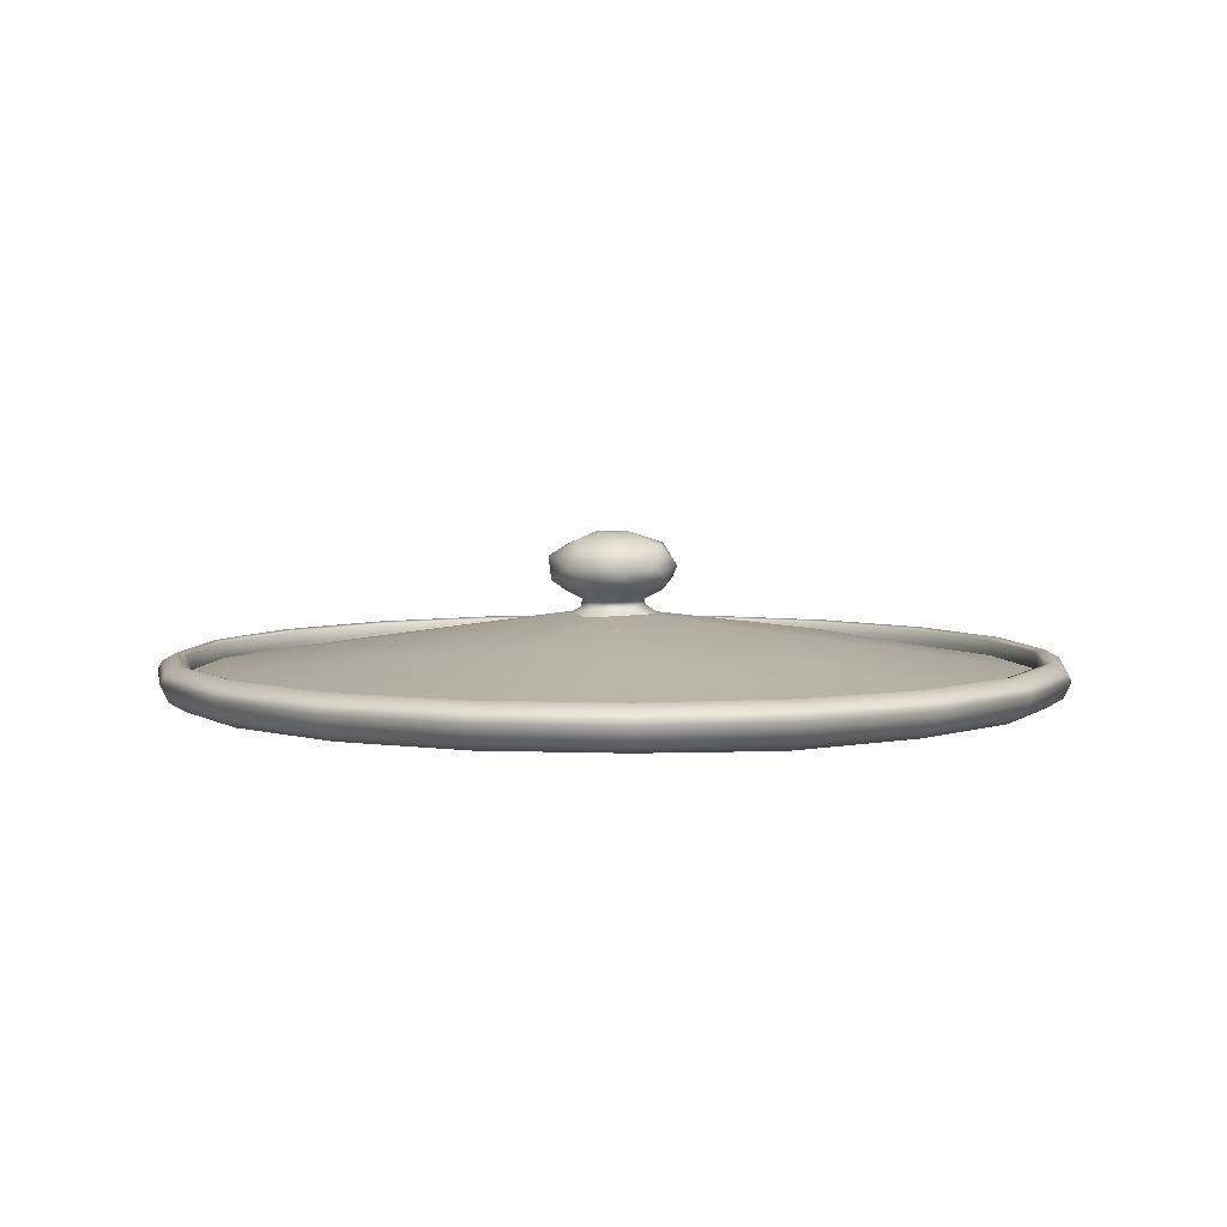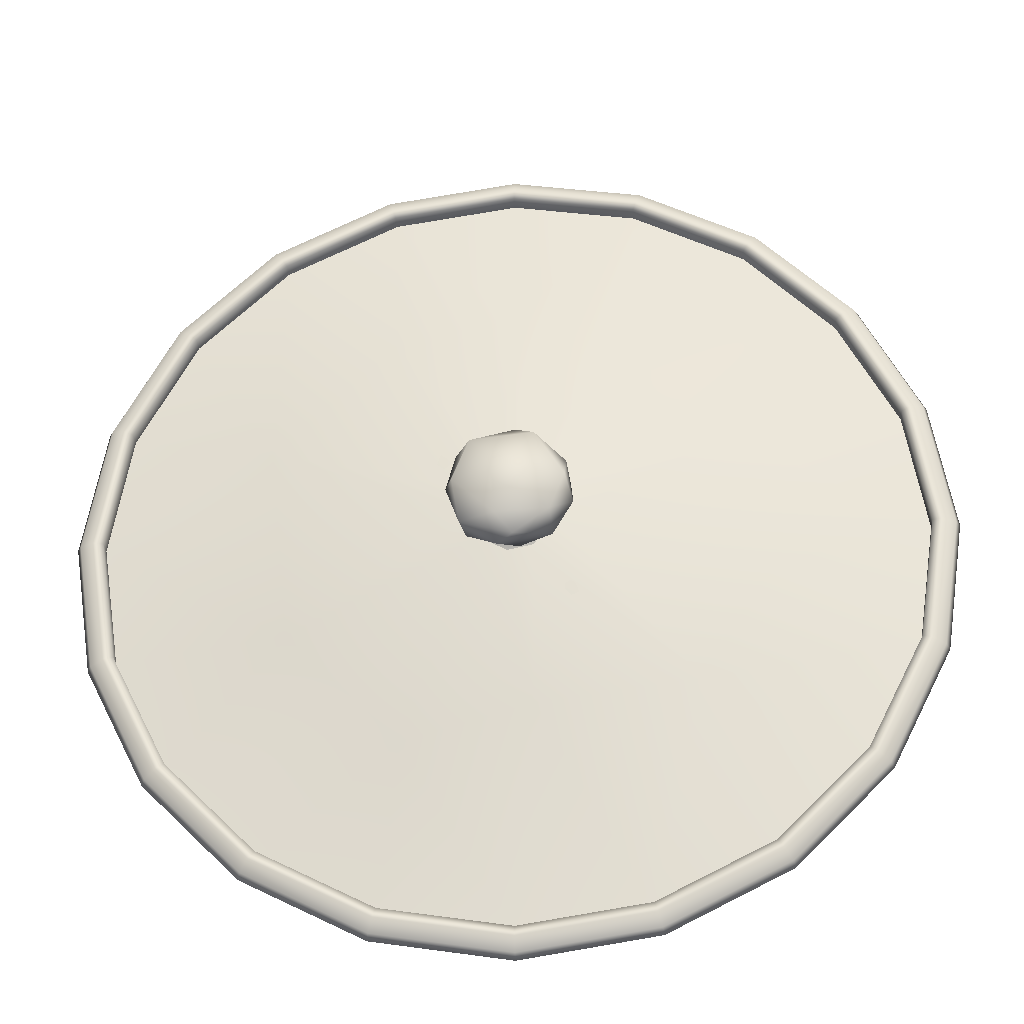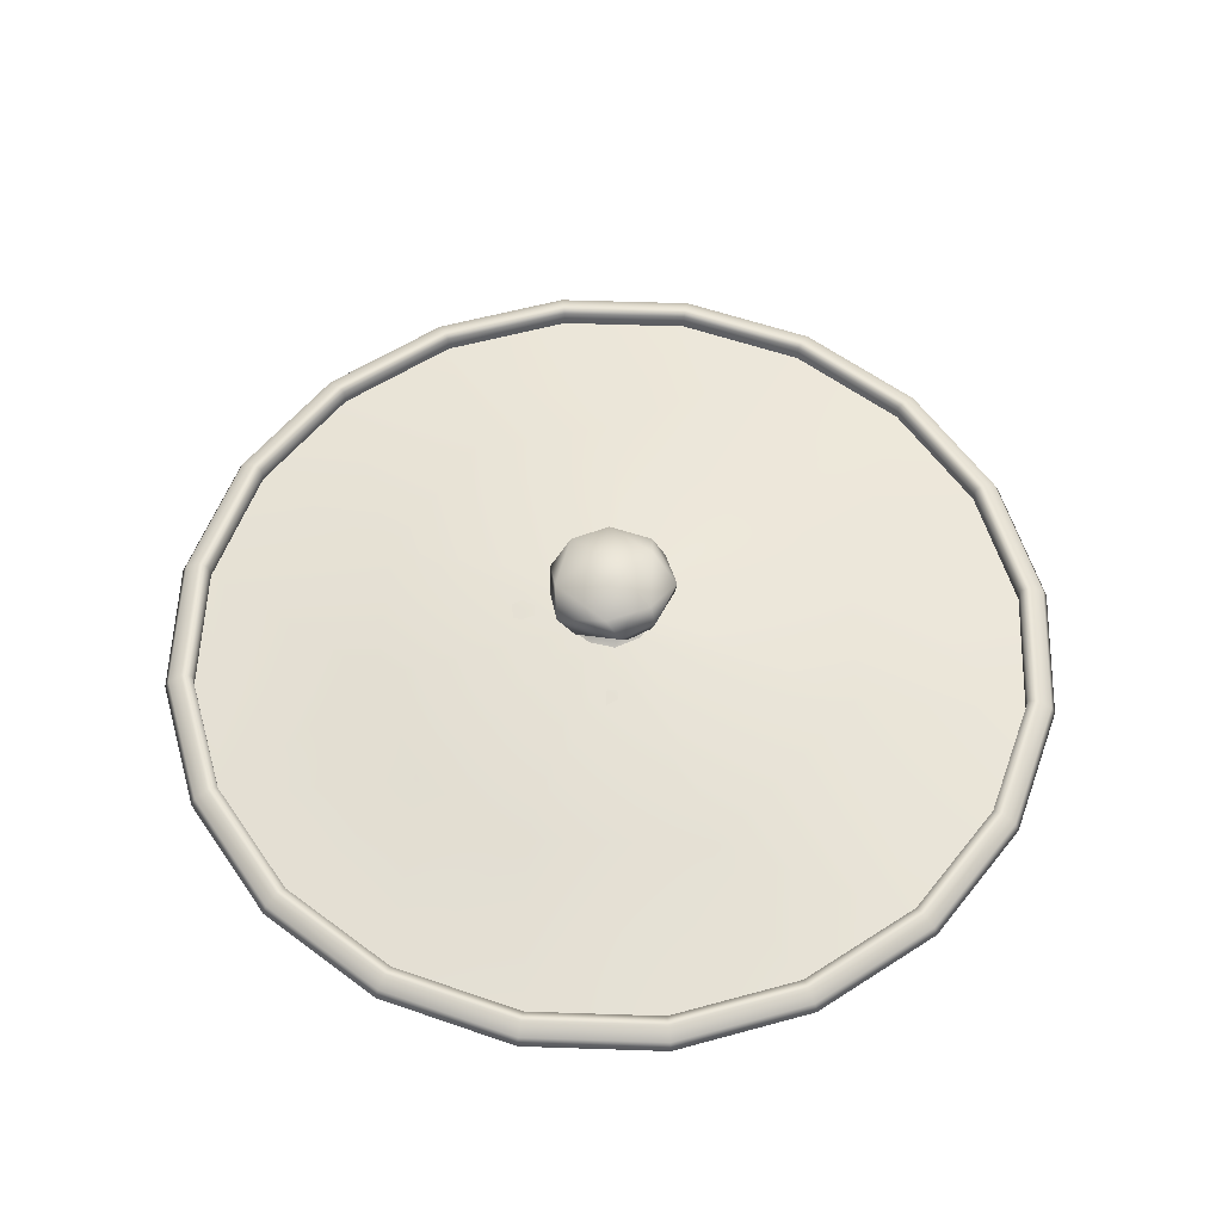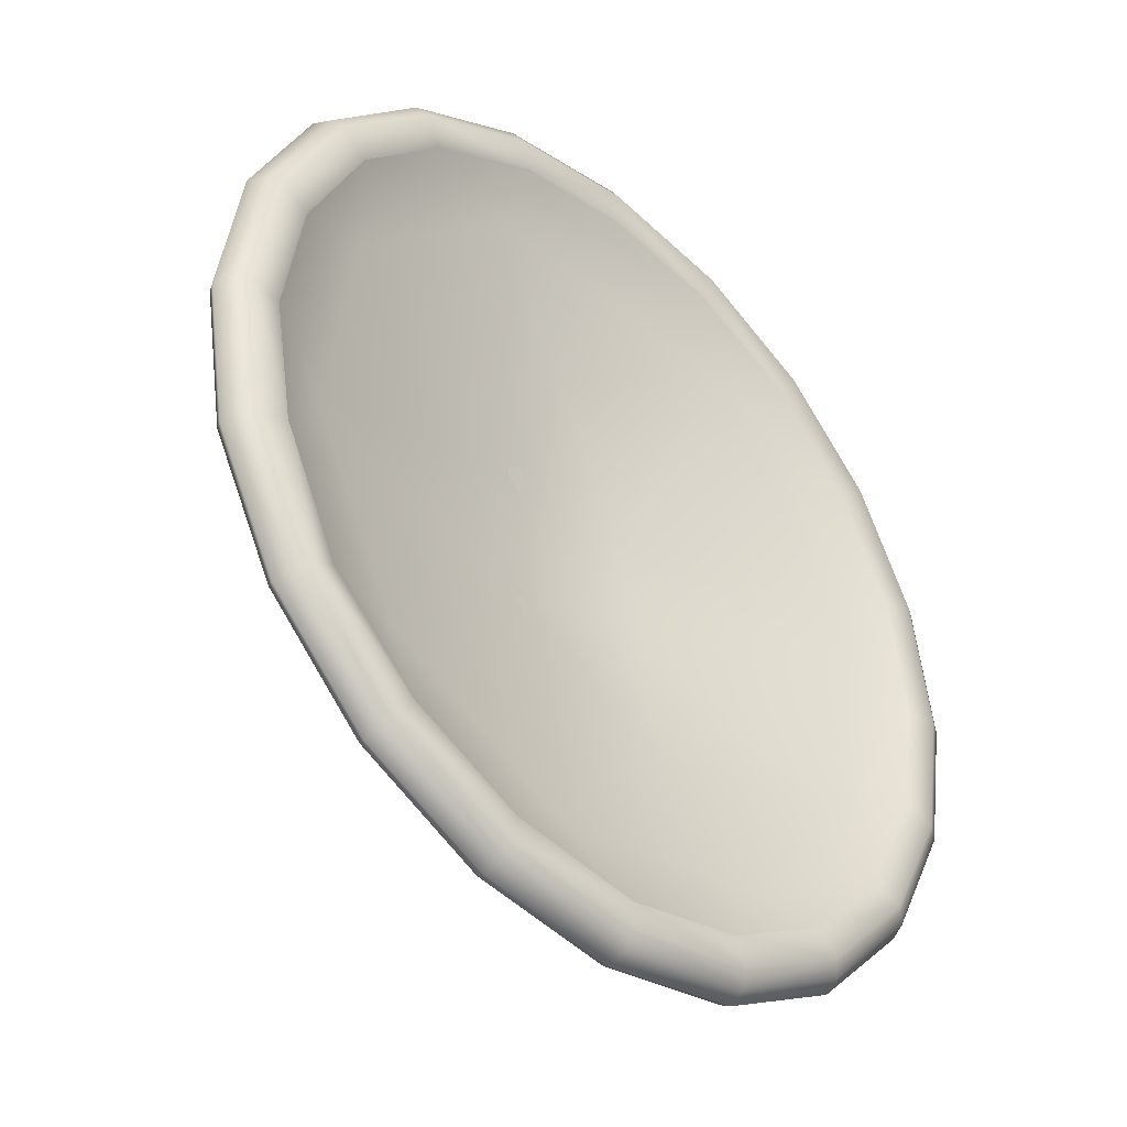
<metadata>
{"format":"obj","ext":"obj","renderer":"f3d","projection":"perspective","resolution":1024,"background":"white","views":[{"elev":4.8,"azim":-146.1,"up":"+Y"},{"elev":-30.1,"azim":-176.6,"up":"+Z"},{"elev":56.7,"azim":47.0,"up":"+Y"},{"elev":-40.1,"azim":-44.3,"up":"+Z"}]}
</metadata>
<code>
g SM_SaucePan_Black_Top_01_LOD1
v -0.006445 0.06884 0.000155
v -0.000974 0.06874 -0.006059
v -0.001305 0.06875 0.005754
v 0.004541 0.06875 -0.003889
v 0.005908 0.06873 0
v 0.004034 0.06869 0.004688
v 0.01089 0.04238 -0.00922
v 0.01428 0.04254 0.000138
v 0.01016 0.04456 -0
v 0.008467 0.04455 -0.006154
v 0.01016 0.0471 -0
v -0.000809 0.04444 -0.01086
v 0.001602 0.04178 -0.01406
v -0.006971 0.04228 -0.01249
v 0.006643 0.04712 -0.008337
v 0.01312 0.04988 -0.008878
v 0.01901 0.05287 -3.1e-05
v -0.00986 0.04457 -0.003798
v -0.01435 0.0426 -0.002637
v -0.005404 0.04682 -0.008944
v -0.003011 0.05094 -0.01794
v 0.0141 0.05342 -0.01507
v 0.02066 0.05766 -0
v 0.01585 0.06098 -0.01413
v 0.01816 0.06422 7e-06
v 0.003549 0.05772 -0.02069
v 0.004447 0.06676 -0.014
v 0.005908 0.06873 0
v 0.004541 0.06875 -0.003889
v -0.000974 0.06874 -0.006059
v -0.001307 0.06267 -0.01946
v -0.01327 0.06466 -0.0117
v -0.006445 0.06884 0.000155
v -0.01382 0.05567 -0.01637
v -0.01812 0.06481 0.000698
v -0.01447 0.04993 -0.006024
v -0.02057 0.05767 -0.005853
v -0.02018 0.05369 0.000406
v -0.01857 0.05767 0.009452
v -0.008381 0.06474 0.01645
v -0.001305 0.06875 0.005754
v -0.01339 0.05364 0.0145
v 0.01254 0.06483 0.01407
v 0.004034 0.06869 0.004688
v 0.005908 0.06873 0
v 0.01816 0.06422 7e-06
v 0.02066 0.05766 -0
v -0.001874 0.0578 0.02192
v 0.01738 0.05763 0.01221
v 0.01596 0.05117 0.008083
v 0.01901 0.05287 -3.1e-05
v 0.01016 0.0471 -0
v 0.002808 0.0506 0.01835
v 0.007353 0.04712 0.00764
v 0.01016 0.04456 -0
v -0.01442 0.0499 0.006946
v -0.003102 0.04711 0.01039
v -0.01048 0.04709 0.00198
v -0.00773 0.04484 0.007352
v -0.01139 0.04226 0.00901
v -0.002488 0.04234 0.01417
v 0.003019 0.04461 0.01
v 0.004221 0.04234 0.01354
v 0.01129 0.04229 0.008872
v 0.009235 0.04455 0.004696
v 0.01428 0.04254 0.000138
v -0.04266 0.02361 0.1313
v -0.08114 0.02361 0.1117
v -0.1116 0.0235 0.08098
v -0.03713 0.03376 0.06903
v -7.1e-05 0.03239 0.08393
v 0 0.02361 0.138
v 0.04266 0.02361 0.1313
v -0.07291 0.03329 0.03307
v -0.1313 0.02361 0.04266
v -0.138 0.02361 -0
v -0.002488 0.04234 0.01417
v -0.01139 0.04226 0.00901
v 0.004221 0.04234 0.01354
v -0.01435 0.0426 -0.002637
v 0.04032 0.03271 0.07336
v 0.01129 0.04229 0.008872
v 0.08114 0.02361 0.1117
v 0.08174 0.03242 0.03058
v 0.1117 0.02361 0.08114
v 0.1313 0.02361 0.04266
v 0.01428 0.04254 0.000138
v 0.138 0.02361 -0
v 0.07433 0.03266 -0.03863
v 0.1313 0.02361 -0.04266
v 0.01089 0.04238 -0.00922
v 0.1117 0.02361 -0.08114
v 0.03602 0.03235 -0.07707
v 0.08114 0.02361 -0.1117
v 0.04266 0.02361 -0.1313
v 0 0.02361 -0.138
v -0.006659 0.03538 -0.06606
v 0.001602 0.04178 -0.01406
v -0.04266 0.02361 -0.1313
v -0.006971 0.04228 -0.01249
v -0.05998 0.03274 -0.0577
v -0.08114 0.02361 -0.1117
v -0.1117 0.02361 -0.08114
v -0.1313 0.02361 -0.04266
v -0.08605 0.03198 -0.01624
v 0.07701 0.01723 -0.1045
v 0.04089 0.01718 -0.1232
v 0.05113 0.02459 -0.09946
v 0.1052 0.01797 -0.0764
v 0 0.01797 -0.13
v 0.09868 0.02455 -0.04939
v 0.1236 0.01797 -0.04016
v -0.01987 0.02457 -0.109
v -0.04084 0.0172 -0.1233
v -0.07713 0.01742 -0.1047
v 0.02925 0.03391 -0.06052
v -0.07945 0.02461 -0.07834
v -0.1052 0.01797 -0.0764
v -0.1236 0.01797 -0.04016
v -0.01887 0.03984 -0.02641
v -0.1089 0.02462 -0.01869
v -0.1301 0.01756 -1.4e-05
v 0.0269 0.03987 -0.01194
v -0.06317 0.03406 0.006591
v -0.09897 0.02457 0.05076
v -0.1239 0.0172 0.03901
v -0.105 0.01704 0.07633
v -0.0764 0.01797 0.1052
v -0.01931 0.0408 0.01882
v -0.04355 0.02474 0.1032
v -0.03981 0.01703 0.1235
v -3e-06 0.01758 0.1301
v -0.0081 0.03438 0.06116
v 0.05568 0.02473 0.09921
v 0.03914 0.0172 0.1238
v 0.07643 0.01698 0.1048
v 0.1061 0.01746 0.07548
v 0.02233 0.04013 0.02043
v 0.1103 0.02458 0.01867
v 0.1237 0.01718 0.0393
v 0.1299 0.01739 -0.000103
v 0.1117 0.02361 0.08114
v 0.1313 0.02361 0.04266
v 0.1313 0.02891 0.04266
v 0.1117 0.02891 0.08114
v 0.138 0.02891 -0
v 0.08114 0.02361 0.1117
v 0.138 0.02361 -0
v 0.08114 0.02891 0.1117
v 0.1313 0.02891 -0.04266
v 0.04266 0.02361 0.1313
v 0.1313 0.02361 -0.04266
v 0.04266 0.02891 0.1313
v 0.1117 0.02891 -0.08114
v 0 0.02361 0.138
v 0.1117 0.02361 -0.08114
v 0 0.02891 0.138
v 0.08114 0.02891 -0.1117
v -0.04266 0.02361 0.1313
v 0.08114 0.02361 -0.1117
v -0.04266 0.02891 0.1313
v 0.04266 0.02891 -0.1313
v -0.08114 0.02361 0.1117
v 0.04266 0.02361 -0.1313
v -0.08114 0.02891 0.1117
v 0 0.02891 -0.138
v -0.1116 0.0235 0.08098
v 0 0.02361 -0.138
v -0.1117 0.02891 0.08114
v -0.04266 0.02891 -0.1313
v -0.1313 0.02361 0.04266
v -0.04266 0.02361 -0.1313
v -0.1313 0.02891 0.04266
v -0.08114 0.02891 -0.1117
v -0.138 0.02361 -0
v -0.08114 0.02361 -0.1117
v -0.138 0.02891 -0
v -0.1117 0.02891 -0.08114
v -0.1313 0.02361 -0.04266
v -0.1117 0.02361 -0.08114
v -0.1313 0.02891 -0.04266
v -0.1052 0.01797 -0.0764
v -0.1252 0.01562 -0.04067
v -0.1236 0.01797 -0.04016
v -0.1301 0.01756 -1.4e-05
v -0.1126 0.01524 -0.08201
v -0.07713 0.01742 -0.1047
v -0.1399 0.01585 -0
v -0.1239 0.0172 0.03901
v -0.1331 0.01585 -0.04323
v -0.08224 0.01585 -0.1132
v -0.04084 0.0172 -0.1233
v -0.1331 0.01585 0.04323
v -0.105 0.01704 0.07633
v -0.04323 0.01585 -0.1331
v -0.1132 0.01585 0.08224
v 0 0.01562 -0.1316
v 0 0.01797 -0.13
v 0.04089 0.01718 -0.1232
v -0.1379 0.01887 0.0448
v 0.04323 0.01585 -0.1331
v -0.145 0.01887 -0
v 0 0.01585 -0.1399
v 0.08224 0.01585 -0.1132
v 0.07701 0.01723 -0.1045
v 0.0448 0.01887 -0.1379
v 0 0.01887 -0.145
v -0.0448 0.01887 -0.1379
v 0 0.0243 -0.1475
v -0.08521 0.01887 -0.1173
v -0.04558 0.0243 -0.1403
v -0.1173 0.01887 -0.08521
v -0.08669 0.0243 -0.1193
v -0.1379 0.01887 -0.0448
v -0.1193 0.0243 -0.08669
v -0.1475 0.0243 -0
v -0.1403 0.0243 -0.04558
v -0.1181 0.02729 -0.08578
v -0.08578 0.02729 -0.1181
v -0.1388 0.02729 -0.0451
v -0.1143 0.02976 -0.08307
v -0.0451 0.02729 -0.1388
v -0.08307 0.02976 -0.1143
v -0.08114 0.02891 -0.1117
v -0.04367 0.02976 -0.1344
v -0.1117 0.02891 -0.08114
v -0.04266 0.02891 -0.1313
v -0.1344 0.02976 -0.04367
v -0.1313 0.02891 -0.04266
v -0.138 0.02891 -0
v 0 0.02976 -0.1413
v 0 0.02891 -0.138
v 0.04266 0.02891 -0.1313
v 0 0.02729 -0.1459
v 0.04367 0.02976 -0.1344
v 0.08114 0.02891 -0.1117
v 0.0451 0.02729 -0.1388
v 0.08307 0.02976 -0.1143
v 0.1143 0.02976 -0.08307
v 0.1117 0.02891 -0.08114
v 0.08578 0.02729 -0.1181
v 0.04558 0.0243 -0.1403
v 0.08521 0.01887 -0.1173
v 0.08669 0.0243 -0.1193
v 0.1181 0.02729 -0.08578
v 0.1126 0.01524 -0.08201
v 0.1052 0.01797 -0.0764
v 0.1173 0.01887 -0.08521
v 0.1193 0.0243 -0.08669
v 0.1403 0.0243 -0.04558
v 0.1388 0.02729 -0.0451
v 0.1344 0.02976 -0.04367
v 0.1313 0.02891 -0.04266
v 0.138 0.02891 -0
v 0.1413 0.02976 -0
v 0.1459 0.02729 -0
v 0.1344 0.02976 0.04367
v 0.1313 0.02891 0.04266
v 0.1117 0.02891 0.08114
v 0.1475 0.0243 -0
v 0.1388 0.02729 0.0451
v 0.1143 0.02976 0.08307
v 0.08114 0.02891 0.1117
v 0.1379 0.01887 -0.0448
v 0.08307 0.02976 0.1143
v 0.1331 0.01585 -0.04323
v 0.04367 0.02976 0.1344
v 0.04266 0.02891 0.1313
v 0.1252 0.01562 -0.04067
v 0.1236 0.01797 -0.04016
v 0.1299 0.01739 -0.000103
v 0.1399 0.01585 -0
v 0.1237 0.01718 0.0393
v 0.145 0.01887 -0
v 0.1331 0.01585 0.04323
v 0.1061 0.01746 0.07548
v 0.1379 0.01887 0.0448
v 0.1132 0.01585 0.08224
v 0.07643 0.01698 0.1048
v 0.1403 0.0243 0.04558
v 0.1173 0.01887 0.08521
v 0.08224 0.01585 0.1132
v 0.1181 0.02729 0.08578
v 0.1193 0.0243 0.08669
v 0.08669 0.0243 0.1193
v 0.08578 0.02729 0.1181
v 0.08521 0.01887 0.1173
v 0.04558 0.0243 0.1403
v 0.0451 0.02729 0.1388
v 0.0448 0.01887 0.1379
v 0 0.0243 0.1475
v 0.04323 0.01585 0.1331
v 0.03914 0.0172 0.1238
v 0 0.01887 0.145
v 0 0.01585 0.1399
v -3e-06 0.01758 0.1301
v -0.03981 0.01703 0.1235
v -0.04323 0.01585 0.1331
v -0.0448 0.01887 0.1379
v -0.08221 0.01528 0.1127
v -0.0764 0.01797 0.1052
v -0.08521 0.01887 0.1173
v -0.1173 0.01887 0.08521
v -0.04558 0.0243 0.1403
v -0.08669 0.0243 0.1193
v -0.1403 0.0243 0.04558
v -0.1193 0.0243 0.08669
v -0.1181 0.02729 0.08578
v -0.08578 0.02729 0.1181
v -0.1388 0.02729 0.0451
v -0.1459 0.02729 -0
v -0.1143 0.02976 0.08307
v -0.1413 0.02976 -0
v -0.1344 0.02976 0.04367
v -0.1313 0.02891 0.04266
v -0.1117 0.02891 0.08114
v -0.08114 0.02891 0.1117
v -0.08307 0.02976 0.1143
v -0.04367 0.02976 0.1344
v -0.04266 0.02891 0.1313
v -0.0451 0.02729 0.1388
v 0 0.02976 0.1413
v 0 0.02891 0.138
v 0 0.02729 0.1459
f 3 2 1
f 3 4 2
f 3 5 4
f 3 6 5
f 9 8 7
f 9 7 10
f 11 9 10
f 10 7 12
f 13 12 7
f 14 12 13
f 11 10 15
f 10 12 15
f 15 16 11
f 17 11 16
f 12 14 18
f 19 18 14
f 12 20 15
f 12 18 20
f 21 16 15
f 20 21 15
f 16 22 17
f 16 21 22
f 23 17 22
f 23 22 24
f 25 23 24
f 21 26 22
f 24 22 26
f 25 24 27
f 28 25 27
f 28 27 29
f 30 29 27
f 26 31 24
f 31 27 24
f 32 30 27
f 27 31 32
f 30 32 33
f 34 31 26
f 31 34 32
f 21 34 26
f 33 32 35
f 34 21 36
f 36 21 20
f 37 32 34
f 35 32 37
f 38 37 34
f 34 36 38
f 39 35 37
f 39 37 38
f 40 33 35
f 35 39 40
f 41 33 40
f 38 42 39
f 43 41 40
f 44 41 43
f 44 43 45
f 46 45 43
f 43 47 46
f 48 40 39
f 40 48 43
f 39 42 48
f 43 49 47
f 49 43 48
f 49 50 47
f 51 47 50
f 50 52 51
f 49 48 53
f 50 49 53
f 53 48 42
f 50 54 52
f 53 54 50
f 54 55 52
f 53 42 56
f 56 42 38
f 36 56 38
f 56 57 53
f 54 53 57
f 56 36 58
f 58 57 56
f 58 36 20
f 58 20 18
f 18 59 58
f 57 58 59
f 18 19 59
f 60 59 19
f 59 60 61
f 62 57 59
f 59 61 62
f 54 57 62
f 61 63 62
f 64 62 63
f 54 62 65
f 62 64 65
f 54 65 55
f 65 64 66
f 65 66 55
f 69 68 67
f 69 67 70
f 70 67 71
f 72 71 67
f 72 73 71
f 74 69 70
f 74 75 69
f 75 74 76
f 77 70 71
f 78 70 77
f 70 78 74
f 77 71 79
f 78 80 74
f 81 79 71
f 81 71 73
f 82 79 81
f 83 81 73
f 84 82 81
f 81 83 84
f 85 84 83
f 86 84 85
f 82 84 87
f 84 86 88
f 87 84 89
f 84 88 89
f 90 89 88
f 87 89 91
f 92 89 90
f 89 92 93
f 93 91 89
f 94 93 92
f 95 93 94
f 95 96 93
f 91 93 97
f 97 93 96
f 91 97 98
f 99 97 96
f 98 97 100
f 97 99 101
f 97 101 100
f 102 101 99
f 100 101 80
f 101 102 103
f 103 104 101
f 105 80 101
f 105 101 104
f 74 80 105
f 104 76 105
f 105 76 74
f 108 107 106
f 108 106 109
f 107 108 110
f 109 111 108
f 109 112 111
f 113 110 108
f 114 110 113
f 114 113 115
f 111 116 108
f 108 116 113
f 117 115 113
f 118 115 117
f 118 117 119
f 116 120 113
f 113 120 117
f 121 119 117
f 117 120 121
f 121 122 119
f 123 120 116
f 123 116 111
f 124 121 120
f 121 125 122
f 121 124 125
f 125 126 122
f 126 125 127
f 127 125 128
f 129 124 120
f 129 125 124
f 129 120 123
f 130 128 125
f 125 129 130
f 131 128 130
f 131 130 132
f 129 133 130
f 132 130 134
f 130 133 134
f 134 135 132
f 135 134 136
f 136 134 137
f 138 133 129
f 138 134 133
f 129 123 138
f 134 139 137
f 139 134 138
f 138 123 139
f 139 123 111
f 140 137 139
f 111 112 139
f 140 139 141
f 141 139 112
f 144 143 142
f 142 145 144
f 143 144 146
f 142 147 145
f 146 148 143
f 149 145 147
f 148 146 150
f 147 151 149
f 150 152 148
f 151 153 149
f 152 150 154
f 151 155 153
f 154 156 152
f 155 157 153
f 154 158 156
f 155 159 157
f 158 160 156
f 159 161 157
f 158 162 160
f 159 163 161
f 162 164 160
f 163 165 161
f 162 166 164
f 163 167 165
f 166 168 164
f 169 165 167
f 166 170 168
f 167 171 169
f 170 172 168
f 173 169 171
f 170 174 172
f 171 175 173
f 174 176 172
f 177 173 175
f 174 178 176
f 175 179 177
f 178 180 176
f 181 177 179
f 178 181 180
f 179 180 181
f 184 183 182
f 183 184 185
f 186 182 183
f 182 186 187
f 185 188 183
f 188 185 189
f 183 190 186
f 190 183 188
f 191 187 186
f 187 191 192
f 189 193 188
f 189 194 193
f 195 192 191
f 194 196 193
f 192 195 197
f 198 192 197
f 198 197 199
f 193 196 200
f 193 200 188
f 199 197 201
f 202 188 200
f 197 203 201
f 203 197 195
f 199 201 204
f 204 205 199
f 201 203 206
f 201 206 204
f 203 195 207
f 203 207 206
f 195 208 207
f 208 195 191
f 207 209 206
f 207 208 209
f 191 210 208
f 210 191 186
f 208 211 209
f 208 210 211
f 186 212 210
f 186 190 212
f 210 213 211
f 213 210 212
f 214 212 190
f 190 188 214
f 202 214 188
f 212 215 213
f 202 216 214
f 202 200 216
f 214 217 212
f 215 212 217
f 217 214 216
f 215 218 213
f 215 217 218
f 219 213 218
f 213 219 211
f 220 218 217
f 217 216 220
f 218 221 219
f 218 220 221
f 222 211 219
f 211 222 209
f 223 219 221
f 219 223 222
f 224 223 221
f 225 222 223
f 223 224 225
f 221 226 224
f 227 225 224
f 221 228 226
f 220 228 221
f 228 229 226
f 229 228 230
f 225 227 231
f 222 225 231
f 232 231 227
f 232 233 231
f 231 234 222
f 234 209 222
f 235 231 233
f 233 236 235
f 234 231 237
f 235 237 231
f 209 234 237
f 238 235 236
f 235 238 237
f 238 236 239
f 240 239 236
f 241 237 238
f 238 239 241
f 242 209 237
f 242 237 241
f 242 206 209
f 206 242 243
f 243 204 206
f 241 244 242
f 244 243 242
f 245 241 239
f 244 241 245
f 204 243 246
f 205 204 246
f 246 247 205
f 243 244 248
f 248 246 243
f 245 249 244
f 249 248 244
f 249 245 250
f 248 249 250
f 245 239 251
f 251 250 245
f 252 251 239
f 239 240 252
f 253 252 240
f 252 253 254
f 254 255 252
f 251 252 256
f 255 256 252
f 255 254 257
f 256 255 257
f 258 257 254
f 258 259 257
f 256 260 251
f 250 251 260
f 257 261 256
f 260 256 261
f 259 262 257
f 257 262 261
f 259 263 262
f 264 250 260
f 250 264 248
f 265 262 263
f 264 266 248
f 246 248 266
f 265 263 267
f 268 267 263
f 266 269 246
f 246 269 247
f 270 247 269
f 269 271 270
f 266 272 269
f 271 269 272
f 266 264 272
f 271 272 273
f 274 272 264
f 260 274 264
f 275 273 272
f 273 275 276
f 272 274 277
f 275 272 277
f 274 260 277
f 278 276 275
f 275 277 278
f 276 278 279
f 280 277 260
f 261 280 260
f 281 278 277
f 277 280 281
f 282 279 278
f 278 281 282
f 280 261 283
f 262 283 261
f 284 281 280
f 283 284 280
f 284 285 281
f 284 283 285
f 283 262 286
f 286 285 283
f 265 286 262
f 285 287 281
f 287 282 281
f 285 286 288
f 285 288 287
f 286 265 289
f 289 288 286
f 267 289 265
f 288 290 287
f 287 290 282
f 288 289 291
f 288 291 290
f 292 282 290
f 279 282 292
f 292 293 279
f 290 294 292
f 291 294 290
f 293 292 295
f 295 292 294
f 295 296 293
f 296 295 297
f 295 294 298
f 298 297 295
f 299 298 294
f 294 291 299
f 298 300 297
f 298 299 300
f 300 301 297
f 301 300 194
f 194 300 196
f 302 300 299
f 196 300 303
f 300 302 303
f 196 303 200
f 299 304 302
f 304 299 291
f 302 305 303
f 305 302 304
f 200 303 306
f 306 216 200
f 307 303 305
f 307 306 303
f 308 307 305
f 307 308 306
f 309 305 304
f 309 308 305
f 306 310 216
f 310 306 308
f 311 216 310
f 311 220 216
f 220 311 228
f 308 312 310
f 312 308 309
f 313 228 311
f 313 230 228
f 310 314 311
f 313 311 314
f 313 314 230
f 314 310 312
f 315 230 314
f 315 314 316
f 312 316 314
f 316 312 317
f 318 317 312
f 309 318 312
f 317 318 319
f 319 320 317
f 318 309 321
f 321 319 318
f 321 309 304
f 321 304 291
f 320 319 322
f 319 321 322
f 322 323 320
f 323 322 268
f 267 268 322
f 267 322 289
f 324 321 291
f 324 291 289
f 324 322 321
f 324 289 322

</code>
